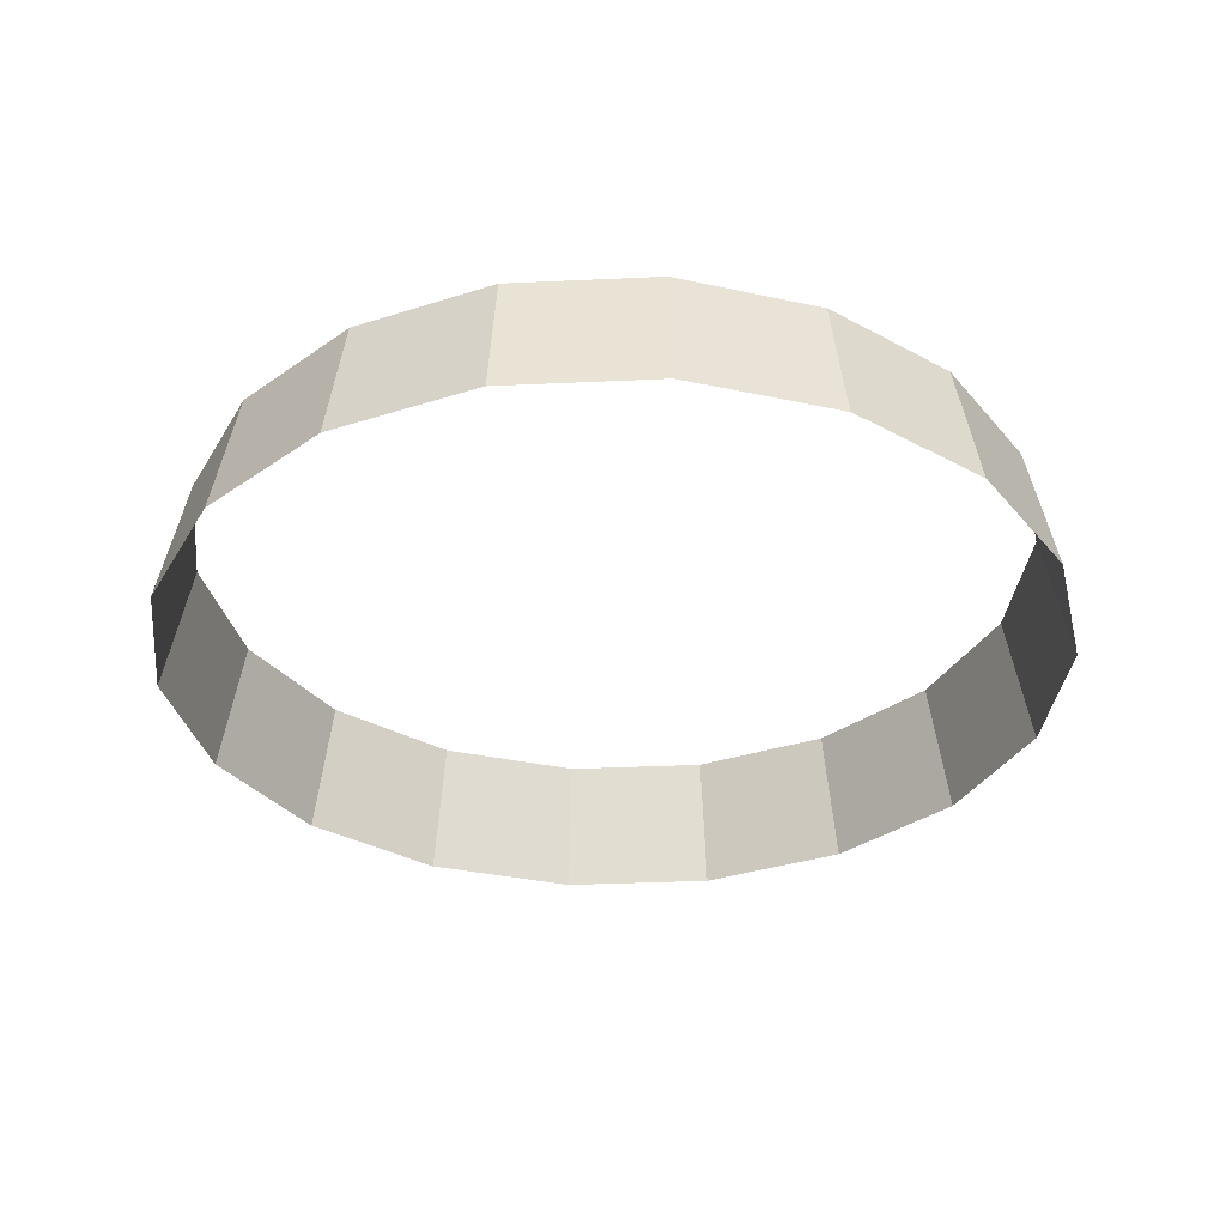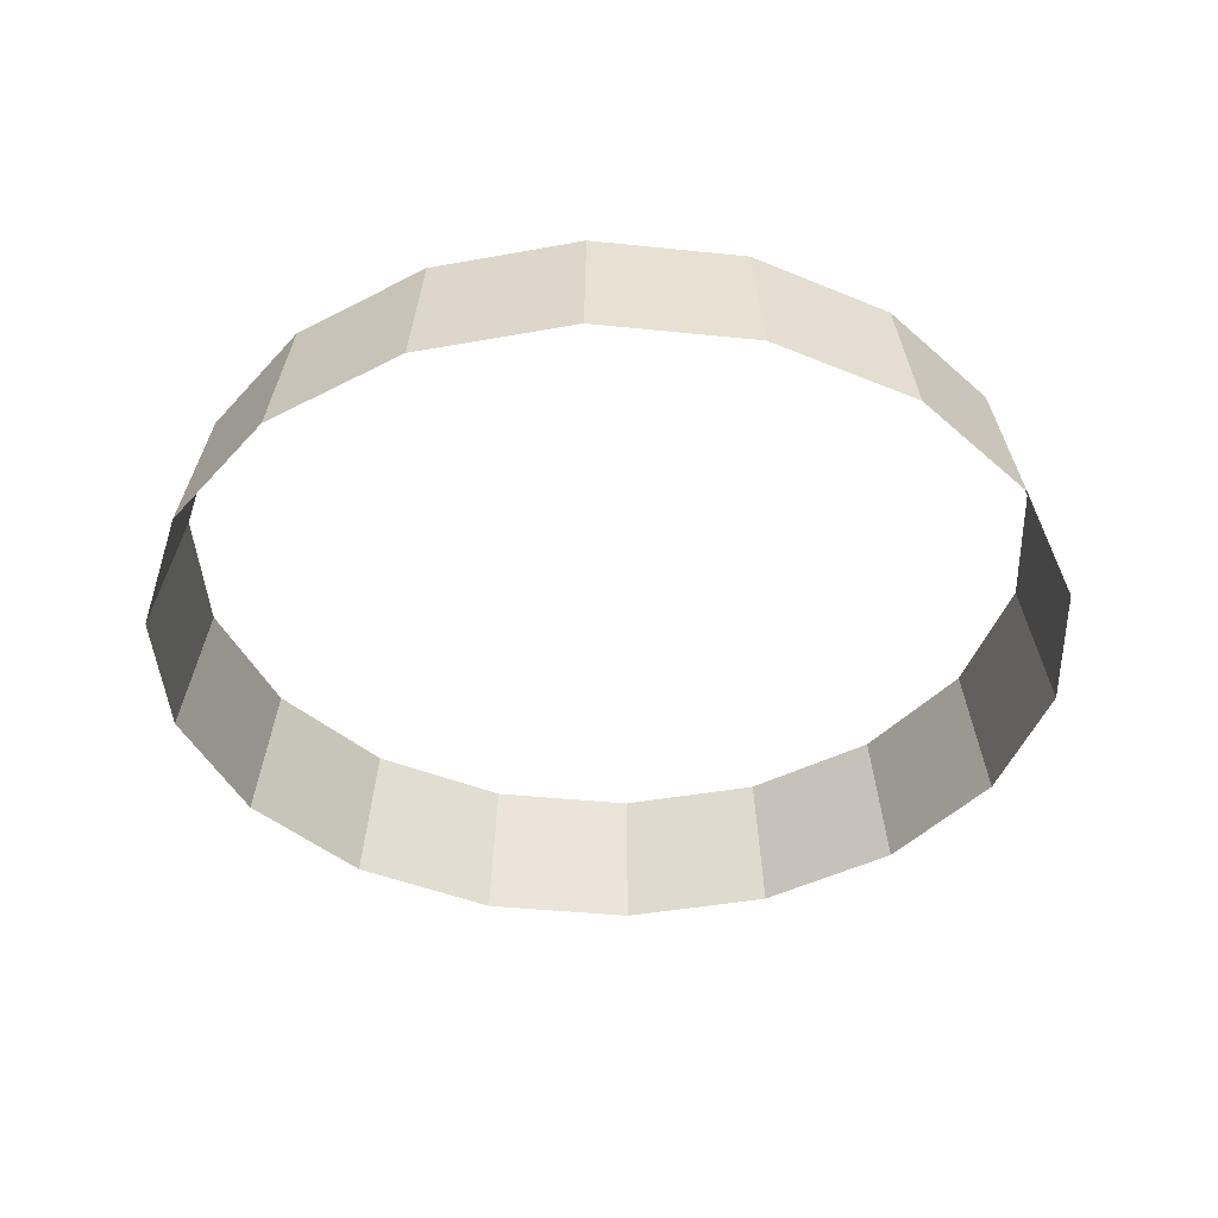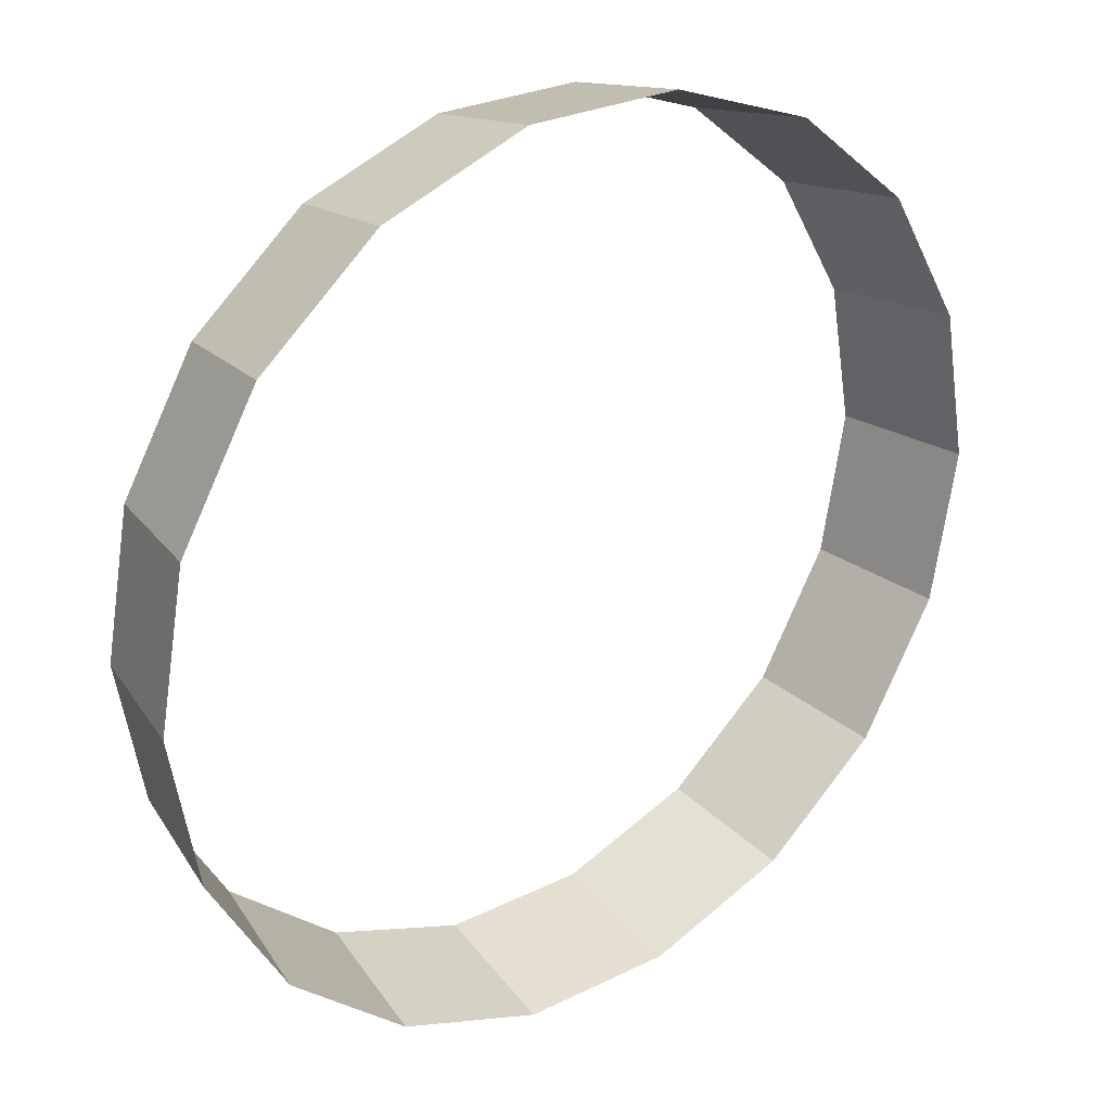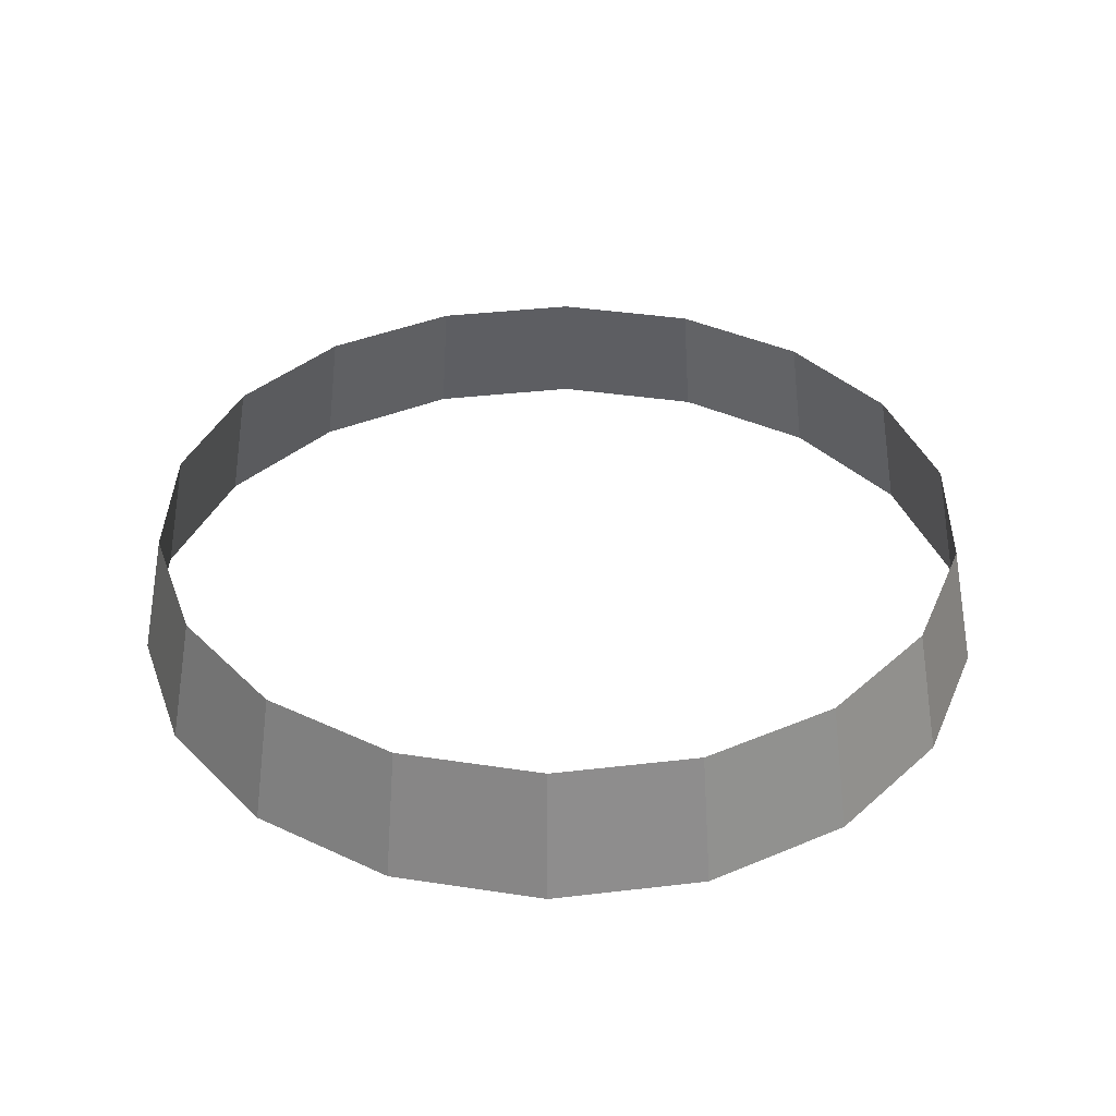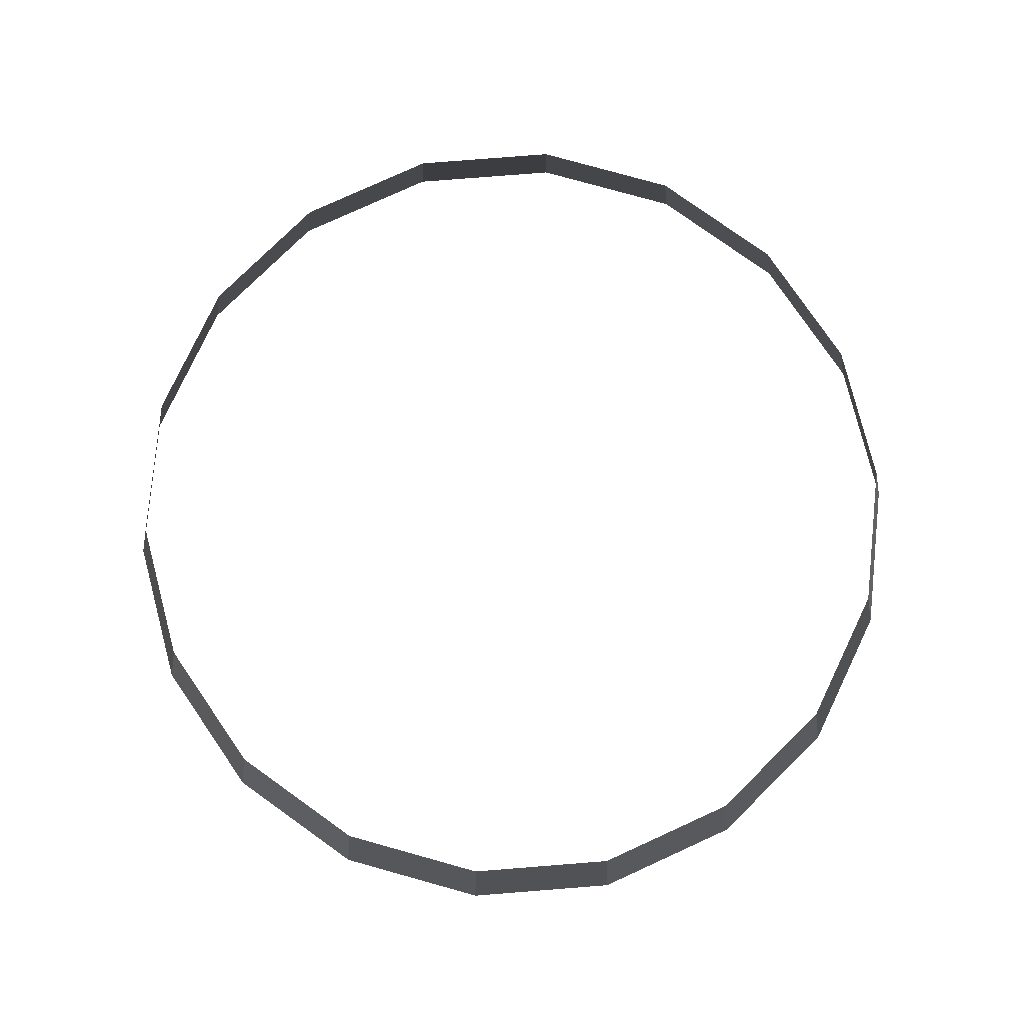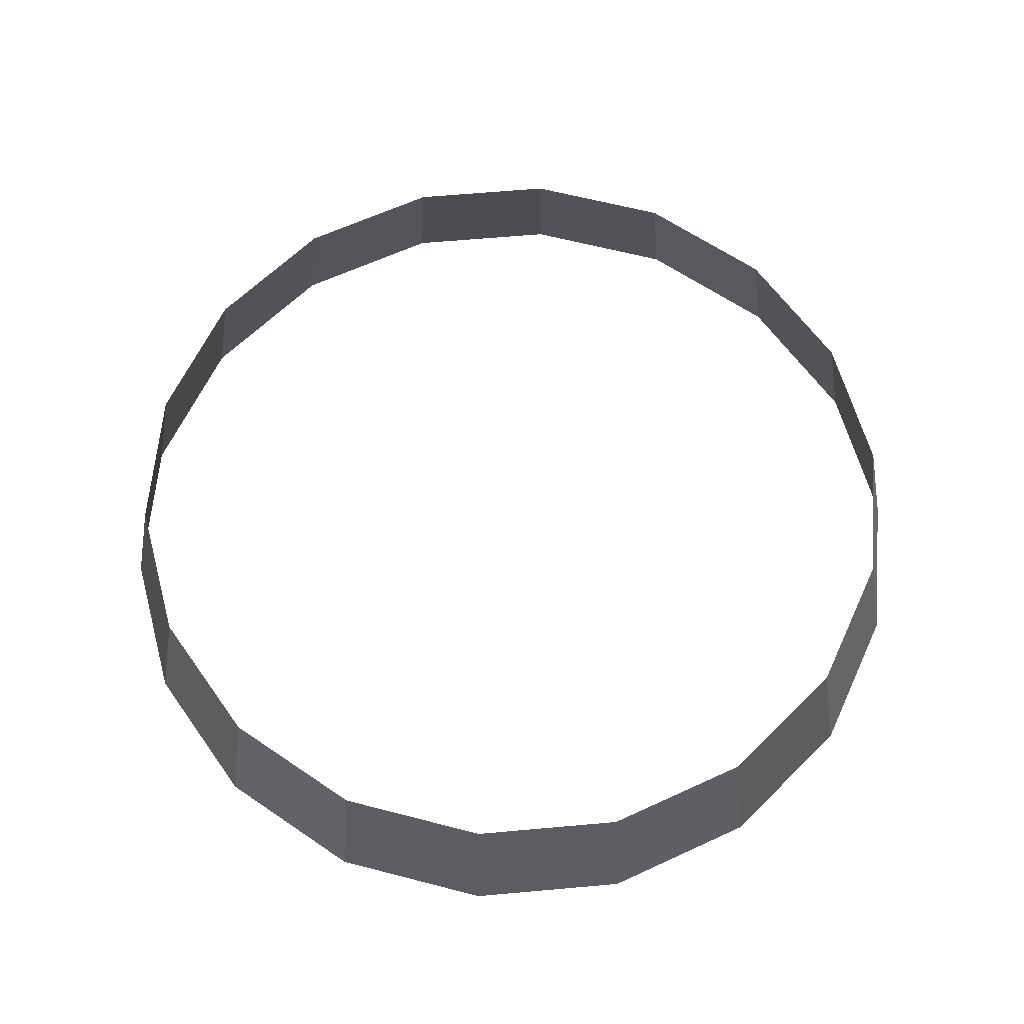
<metadata>
{"format":"obj","ext":"obj","renderer":"f3d","projection":"perspective","resolution":1024,"background":"white","views":[{"elev":-34.0,"azim":-36.4,"up":"+Z"},{"elev":-40.5,"azim":52.7,"up":"+Z"},{"elev":27.3,"azim":142.7,"up":"+Y"},{"elev":36.7,"azim":111.3,"up":"+Z"},{"elev":79.4,"azim":175.5,"up":"+Z"},{"elev":62.4,"azim":134.8,"up":"+Z"}]}
</metadata>
<code>
g skura_skyboxnight03
v -474.4 6.5e-05 254.6
v -473.7 172.4 102.6
v -445.8 162.3 254.6
v -504.1 7.9e-05 102.6
v -386.2 324 102.6
v -363.4 305 254.6
v -252.1 436.6 102.6
v -237.2 410.9 254.6
v -87.54 496.4 102.6
v -82.38 467.2 254.6
v 87.54 496.4 102.6
v 82.38 467.2 254.6
v -445.8 -162.3 254.6
v -473.7 -172.4 102.6
v -363.4 -305 254.6
v -386.2 -324 102.6
v -237.2 -410.9 254.6
v -252.1 -436.6 102.6
v -82.38 -467.2 254.6
v -87.54 -496.4 102.6
v 82.39 -467.2 254.6
v 87.54 -496.4 102.6
v 237.2 -410.9 254.6
v 252.1 -436.6 102.6
v 363.4 -305 254.6
v 386.2 -324 102.6
v 445.8 -162.3 254.6
v 473.7 -172.4 102.6
v 474.4 0.00012 254.6
v 504.1 0.000135 102.6
v 445.8 162.3 254.6
v 473.7 172.4 102.6
v 363.4 305 254.6
v 386.2 324 102.6
v 237.2 410.9 254.6
v 252.1 436.6 102.6
v 82.38 467.2 254.6
v 87.54 496.4 102.6
f 1 2 3
f 2 1 4
f 5 3 2
f 3 5 6
f 7 6 5
f 6 7 8
f 9 8 7
f 8 9 10
f 11 10 9
f 10 11 12
f 13 4 1
f 4 13 14
f 15 14 13
f 14 15 16
f 17 16 15
f 16 17 18
f 19 18 17
f 18 19 20
f 21 20 19
f 20 21 22
f 23 22 21
f 22 23 24
f 25 24 23
f 24 25 26
f 27 26 25
f 26 27 28
f 29 28 27
f 28 29 30
f 31 30 29
f 30 31 32
f 33 32 31
f 32 33 34
f 35 34 33
f 34 35 36
f 37 36 35
f 36 37 38

</code>
